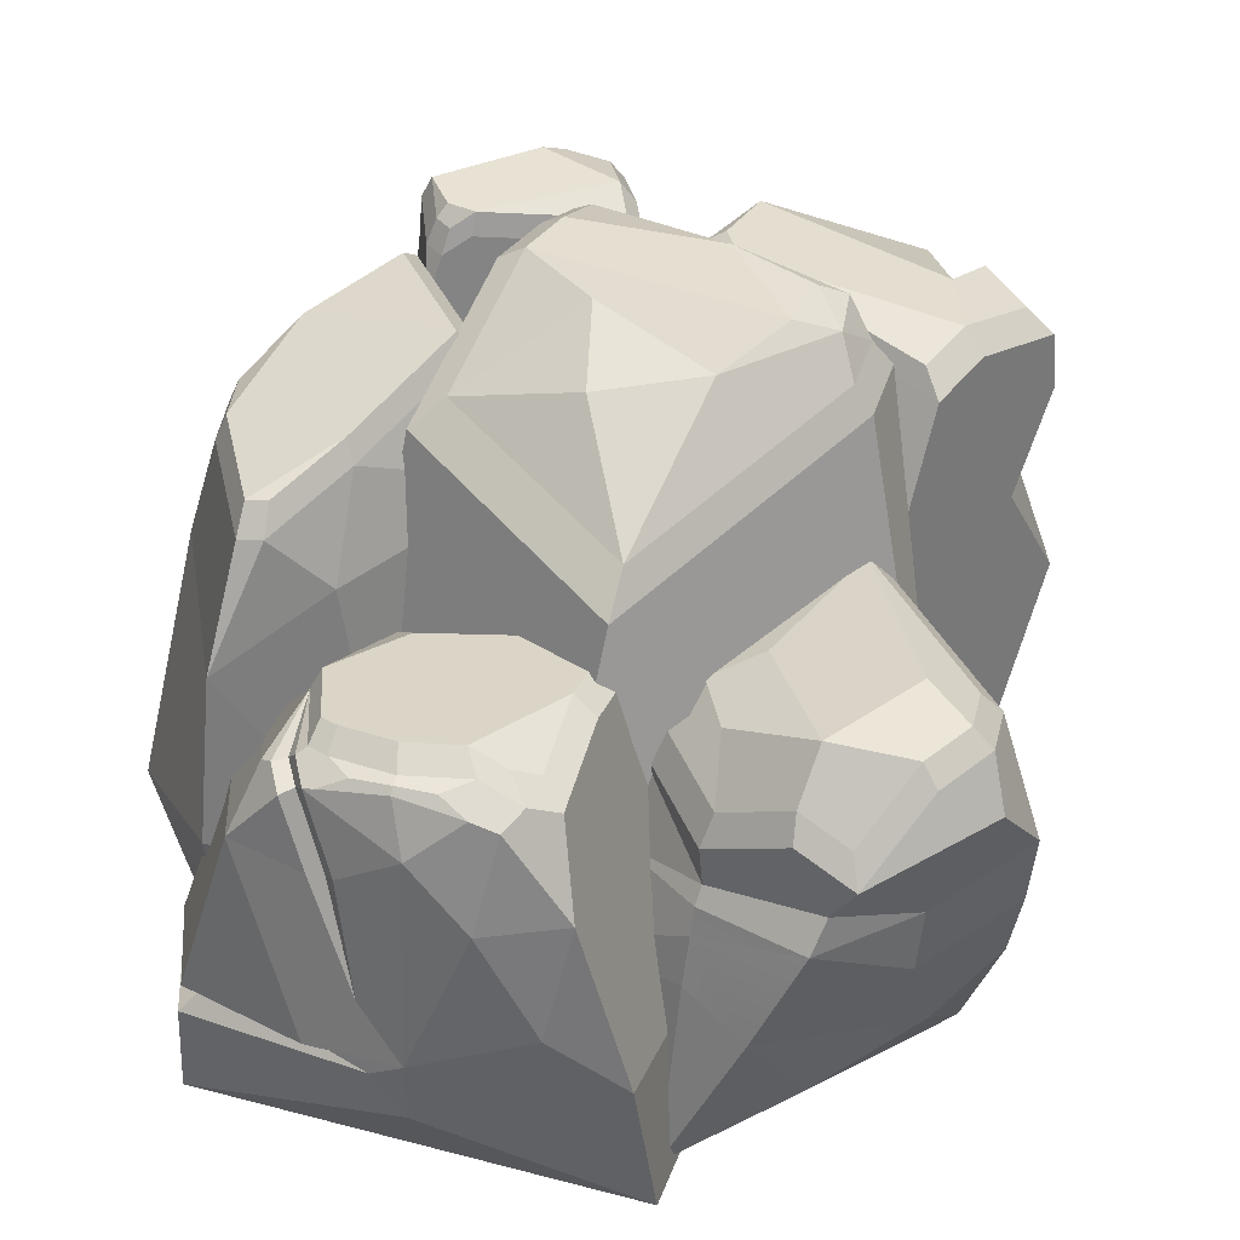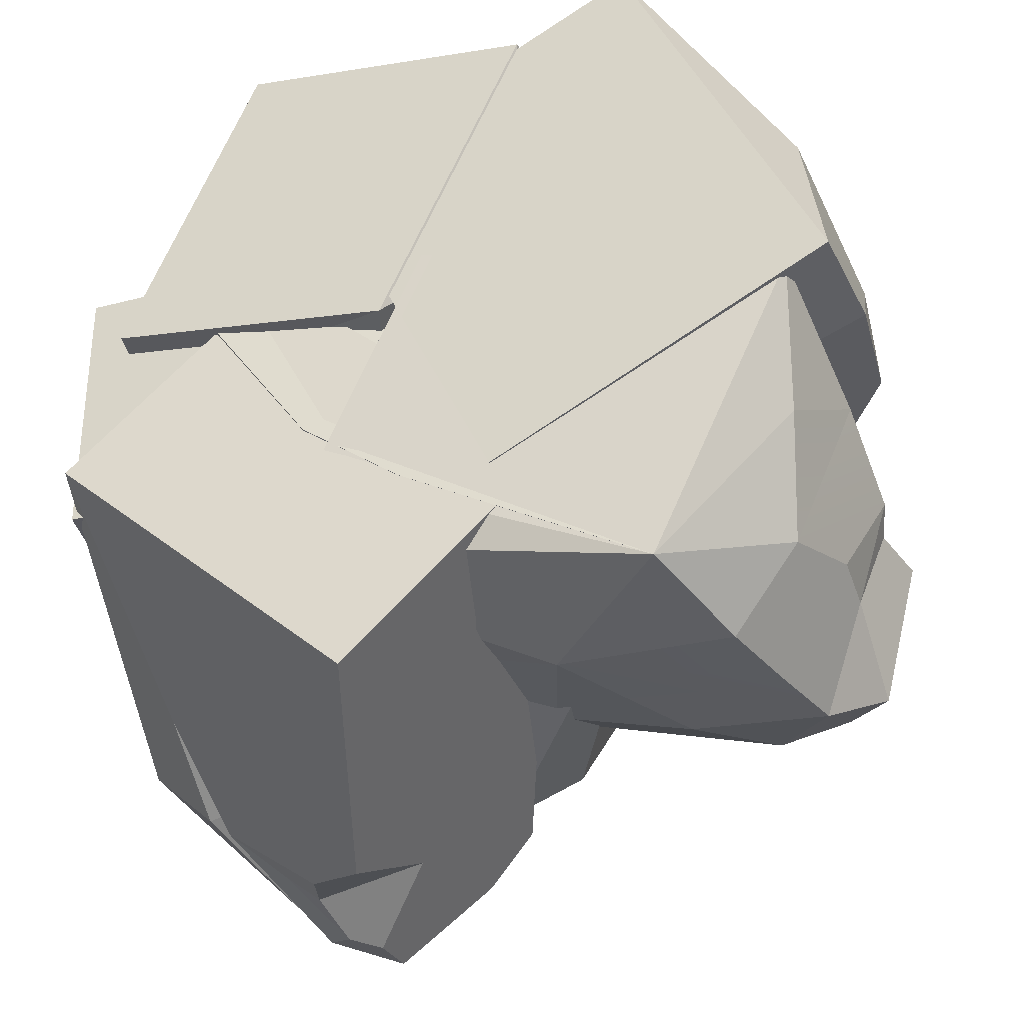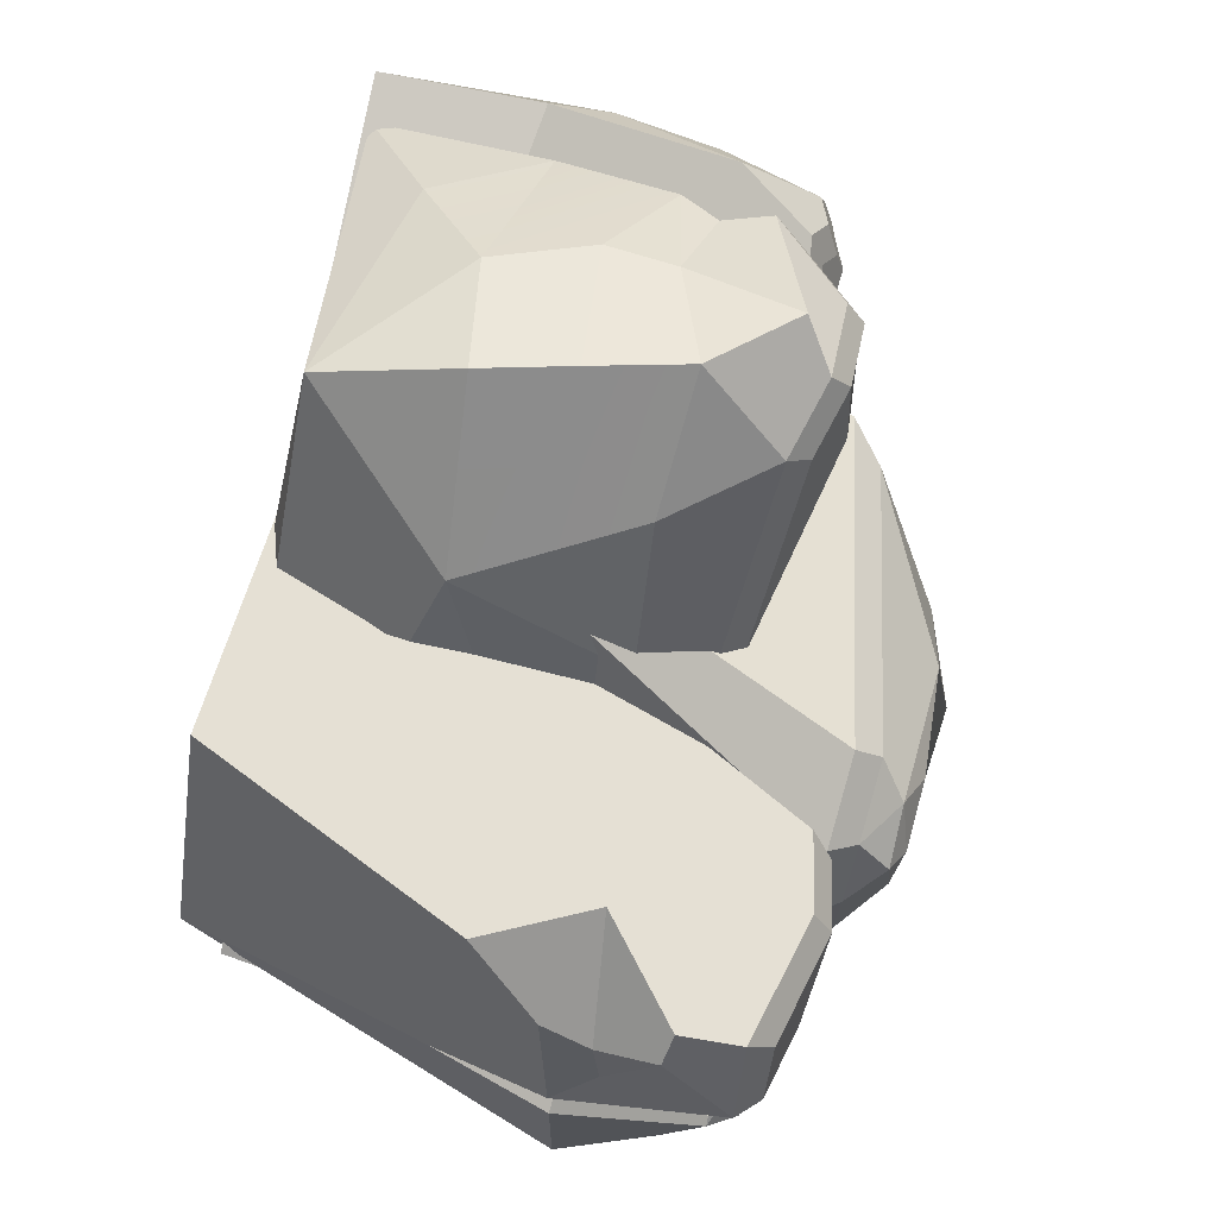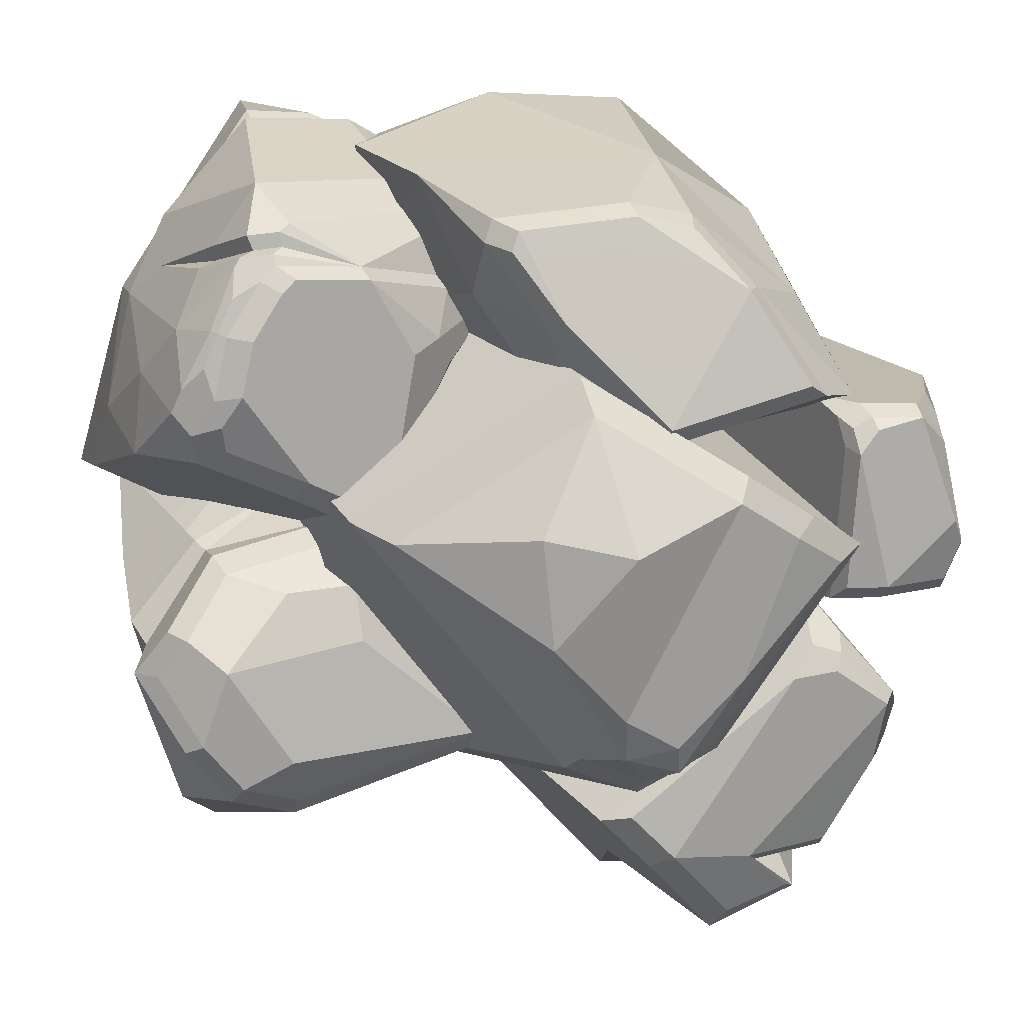
<metadata>
{"format":"obj","ext":"obj","renderer":"f3d","projection":"perspective","resolution":1024,"background":"white","views":[{"elev":39.7,"azim":82.4,"up":"+Y"},{"elev":-32.8,"azim":19.9,"up":"+Z"},{"elev":-69.0,"azim":76.9,"up":"+Z"},{"elev":12.2,"azim":164.0,"up":"+Z"}]}
</metadata>
<code>
o PP_Rock_Pile_Forest_Moss_10.002
v -1.893 3.313 -0.1373
v -1.159 3.423 -0.8872
v -1.892 3.314 -0.1366
v -1.519 3.473 0.08487
v -1.068 3.563 0.3659
v -0.1723 3.158 0.9299
v -0.1172 3.06 -1.463
v -0.5968 3.027 -1.67
v 1.29 0.02669 -1.814
v -0.1852 0.01143 -0.986
v 2.022 0.3797 -0.8277
v 1.917 0.7154 -1.466
v 2.073 1.26 -1.329
v 2.262 1.61 -0.7509
v 2.06 1.642 -1.365
v 0.4547 0.8754 -1.877
v 1.525 0.7593 -1.966
v 1.66 1.256 -1.991
v 1.792 1.789 -1.985
v 0.985 1.765 -1.938
v 2.2 1.815 -0.8475
v 2.063 2.239 -1.707
v 0.1131 1.871 -1.651
v 1.803 1.72 -0.2988
v 1.001 2.022 -0.07007
v 1.8 1.959 -0.2795
v -0.2568 1.312 -0.2138
v -0.1121 1.889 -0.9168
v 0.3396 1.679 0.2614
v 1.388 2.299 -1.855
v -0.2299 1.991 -1.395
v 0.04568 2.269 -1.476
v 1.098 0.7873 0.4324
v 0.04582 0.786 0.4965
v 0.266 1.479 0.3229
v -0.8224 0.5767 -1.29
v -0.5189 1.37 -1.356
v 2.112 0.04242 -0.05219
v 2.224 0.9832 -0.4701
v -0.07081 0.01045 0.56
v 1.932 1.152 -0.1858
v 1.881 1.444 -0.2304
v 1.851 1.62 -0.2547
v 1.249 1.525 0.04323
v -0.895 0.1253 -1.24
v -0.7129 0.01045 -0.8423
v -1.411 2.355 -2.669
v -1.738 2.131 -2.31
v -1.479 2.038 -2.528
v -1.745 2.696 -0.4948
v -1.948 2.914 -0.7892
v -1.721 2.939 -0.7079
v -1.723 2.793 -2.47
v -1.293 2.905 -2.243
v -1.655 2.698 -2.253
v -2.228 1.981 -1.906
v -2.19 1.326 -1.539
v -1.986 1.993 -1.835
v -0.6512 0.6058 1.344
v -0.3075 0.6777 1.731
v -0.7761 0.01145 1.354
v 0.876 0.601 2.313
v -0.02408 0.7223 1.898
v 0.668 0.6696 2.16
v 0.6551 0.7751 2.28
v 1.498 2.041 1.987
v 1.894 0.9627 1.713
v 1.347 0.8918 2.302
v 1.617 2.389 1.714
v 1.75 1.989 1.616
v 1.845 2.021 1.488
v 1.969 1.312 1.428
v 1.74 1.95 1.522
v 2.127 0.9713 1.223
v 2.12 0.5966 1.224
v 2.017 0.8335 1.395
v 1.828 0.8654 1.621
v 2.027 2.266 1.162
v 2.194 1.898 0.8635
v 2.321 1.271 0.5542
v 2.253 1.965 0.3799
v 2.379 0.9004 0.1146
v 1.869 2.553 1.187
v 2.041 2.508 0.8454
v 2.097 2.461 0.7024
v 1.674 2.471 1.596
v 1.481 2.563 1.553
v 1.493 2.527 1.615
v 0.9583 2.468 1.52
v 1.425 2.453 1.648
v 1.432 2.443 1.734
v 1.368 2.403 1.78
v 0.2823 1.768 1.681
v 0.2908 1.944 1.382
v -0.2928 1.328 1.291
v 1.225 0.01145 2.37
v 2.365 0.01145 -0.01018
v 1.295 0.648 2.339
v -2.649 2.741 -0.3869
v -2.673 2.442 0.7132
v -2.668 2.133 -0.3643
v -1.736 2.872 0.7092
v -1.931 3.132 0.684
v -1.793 3.133 0.6122
v -0.5361 2.923 1.9
v -1.03 1.973 2.098
v -0.9454 2.877 1.815
v 0.3305 2.914 1.685
v 0.5651 2.256 2.032
v 0.2833 2.9 1.823
v 0.3058 2.547 1.349
v -0.6587 3.304 0.5124
v -1.691 3.214 0.7522
v -0.398 2.616 0.3128
v 0.714 1.266 2.144
v 0.4753 0.5817 1.106
v 0.5357 -0.000975 2.046
v -0.3299 -0.000975 0.2029
v -0.4985 0.5817 0.1212
v -2.175 0.5817 0.4644
v -0.2387 0.9442 2.447
v -1.227 0.6388 2.384
v -1.785 2.475 1.264
v 0.005413 3.088 1.209
v -1.24 -0.000975 2.268
v -2.048 -0.000973 0.4343
v -1.996 2.904 0.6951
v -1.281 3.091 1.401
v -1.781 0.7453 1.7
v -1.905 1.344 1.681
v -2.064 1.938 -2.045
v -1.932 2.717 -2.236
v -0.7283 3.402 -1.441
v -1.009 3.238 -1.328
v -0.5816 3.198 -1.543
v -0.3958 3.4 -1.338
v -1.07 3.542 -0.8627
v -0.6863 3.499 -1.263
v -0.3519 3.527 -1.066
v -1.707 3.447 -0.2104
v -1.383 3.585 -0.0179
v -0.9915 3.663 0.2263
v -0.3413 3.751 -0.04182
v -0.2127 3.312 0.7165
v 0.9147 3.044 -0.02887
v 0.161 3.539 0.05485
v 0.0885 3.529 -0.6041
v -0.1647 3.226 -1.363
v -0.8213 3.08 -2.1
v -0.561 3.029 -1.834
v -1.558 3.147 -1.002
v -1.843 3.13 -0.9778
v -2.209 3.078 -1.232
v -1.902 3.047 -0.885
v 0.771 2.505 0.2637
v 1.313 2.602 0.2677
v 1.715 2.69 0.811
v 0.8736 2.516 0.04449
v 0.927 2.57 1.451
v 0.464 2.366 1.064
v 0.6453 2.505 0.9882
v 0.3469 2.114 1.33
v -0.1603 1.579 1.251
v 0.3667 2.257 0.9036
v -2.061 3.359 -0.4094
v -1.834 3.263 -0.4196
v -1.855 3.359 0.41
v -1.967 3.359 0.5551
v -2.247 3.359 0.6181
v -2.488 3.359 -0.02564
v -1.96 3.272 0.6206
v -1.194 3.22 1.396
v -0.5461 3.074 1.829
v -0.9017 3.034 1.756
v 0.1661 3.053 1.763
v -0.0754 3.217 1.229
v 0.2071 3.066 1.643
v -0.6526 3.404 0.6237
v -1.549 3.327 0.8321
v -1.089 3.073 -1.422
v -0.7898 0.01143 -0.5332
v -0.5639 0.5675 -0.4547
v 1.832 2.622 -0.85
v 0.9761 2.472 -0.7461
v 0.2192 2.407 -1.401
v 1.442 2.612 -1.438
v 1.744 2.138 -0.3605
v 1.049 2.193 -0.1785
v 0.9947 2.35 -0.4249
v 1.421 2.391 -0.4403
v 1.585 2.404 1.626
v -1.612 0.06736 0.6272
v 0.2536 0.452 1.518
v 1.507 0.452 0.6004
v -2.048 3.232 -0.5012
v -2.483 3.237 -0.4094
v -2.533 3.091 -0.5012
v -1.332 3.04 -2.148
v -1.888 2.876 -2.142
v 2.068 2.453 -1.368
v 1.977 2.567 -1.307
v 1.735 2.541 -1.601
v 1.79 2.423 -1.707
v -1.552 3.028 -0.924
v -0.4051 2.892 -1.881
v -1.705 3.07 -0.8144
v 1.125 2.85 0.07225
v -2.207 2.896 -1.64
v -2.299 2.74 -1.658
v -1.196 2.719 -2.718
v -1.248 2.878 -2.561
v -1.624 2.92 -2.41
v 2.311 2.065 -0.9565
v 2.125 2.226 -0.6722
v -0.7047 2.951 -2.188
v -2.567 3.288 -0.1664
v -2.629 3.15 -0.2216
v 0.4512 2.11 -0.4153
v 0.938 2.203 -0.3536
v -1.84 3.274 0.5582
v -1.117 0.1301 0.7138
v 0.7302 0.0782 -0.9606
v -0.4345 -0.1369 -2.235
v -2.282 -0.08501 -0.5602
v -1.192 2.369 -2.752
v -0.9201 1.312 -2.756
v -0.7669 1.941 -2.438
v -1.388 1.752 -2.56
v 0.5717 2.269 -0.4786
v -2.68 2.091 -1.487
v -2.501 2.557 -1.38
v -2.302 2.949 -1.188
v -2.418 2.596 -1.581
v -2.507 3.075 0.4739
v -2.46 3.223 0.438
v -2.262 3.232 0.6811
v -2.361 2.504 -1.724
v 0.3638 0.01145 -1.027
v 0.4245 0.571 -0.9277
v 0.2877 1.627 1.773
v 0.5069 1.572 1.958
v 1.242 0.7571 2.192
v 0.8968 2.407 -0.09796
v 1.402 2.505 0.1589
v 1.955 2.425 0.3906
v 0.3136 2.109 0.8905
v 0.7788 2.394 0.1543
v 1.919 2.584 0.9716
v 1.864 2.607 0.7841
v 1.994 2.518 0.5704
v 1.835 2.586 1.173
v 1.785 2.604 1.152
v 1.578 2.577 1.464
v 1.741 2.574 1.372
v 1.715 2.501 1.539
v 1.466 2.664 1.402
v 1.645 2.688 1.13
v 1.827 2.613 0.6254
v 1.793 2.532 0.4691
v -1.786 3.121 -0.5129
v -1.243 0.1704 -0.7171
v -1.243 0.1704 0.8735
v -1.81 3.232 0.4417
v -2.358 0.1704 -0.7171
v -2.358 0.1704 0.8735
v -2.593 2.749 -0.5254
v -2.617 1.688 -0.6788
v 1.382 2.652 1.479
v 1.386 2.433 -1.73
v -2.487 2.879 0.6841
v -2.54 2.932 0.5597
v -2.594 2.853 0.4697
v 2.026 2.37 -0.7018
v 2.188 2.23 -0.9489
f 1 3 2
f 4 3 1
f 5 4 1
f 6 5 1
f 7 9 8
f 8 9 10
f 9 12 11
f 13 15 14
f 16 18 17
f 16 19 18
f 16 20 19
f 14 15 21
f 19 22 15
f 16 23 20
f 24 26 25
f 27 29 28
f 20 30 19
f 28 32 31
f 33 35 34
f 9 17 12
f 36 37 16
f 11 39 38
f 12 14 39
f 12 13 14
f 12 39 11
f 40 38 33
f 38 39 41
f 39 14 42
f 39 42 41
f 41 42 33
f 40 33 34
f 38 41 33
f 9 16 17
f 9 11 38
f 14 43 42
f 35 29 27
f 31 32 23
f 44 43 24
f 45 9 46
f 47 49 48
f 50 52 51
f 53 55 54
f 56 58 57
f 59 61 60
f 62 64 63
f 64 65 63
f 66 68 67
f 66 70 69
f 71 73 72
f 74 76 75
f 67 77 74
f 77 76 74
f 78 74 79
f 74 80 79
f 80 81 79
f 75 80 74
f 82 81 80
f 78 84 83
f 81 85 79
f 71 78 86
f 87 89 88
f 89 90 88
f 90 89 91
f 89 92 91
f 93 89 94
f 95 93 94
f 96 97 75
f 96 98 62
f 99 101 100
f 102 104 103
f 105 107 106
f 108 110 109
f 109 111 108
f 112 114 113
f 115 116 109
f 117 118 116
f 118 120 119
f 106 122 121
f 115 121 117
f 123 106 107
f 124 111 114
f 117 125 118
f 120 118 126
f 111 124 108
f 114 127 113
f 116 111 109
f 126 118 125
f 116 114 111
f 128 113 127
f 114 112 124
f 120 126 129
f 116 118 119
f 114 116 119
f 127 123 128
f 116 115 117
f 123 130 106
f 129 130 120
f 128 123 107
f 58 131 57
f 55 132 54
f 133 135 134
f 136 135 133
f 137 138 133
f 138 137 139
f 140 141 137
f 142 144 143
f 145 147 146
f 139 147 136
f 148 135 136
f 136 138 139
f 136 133 138
f 149 151 150
f 151 153 152
f 153 154 152
f 155 157 156
f 155 156 158
f 159 161 160
f 159 160 162
f 163 160 164
f 160 163 162
f 165 167 166
f 168 170 169
f 170 168 167
f 170 167 165
f 169 171 168
f 172 174 173
f 175 177 176
f 172 176 178
f 178 179 172
f 146 147 143
f 144 146 143
f 144 145 146
f 8 181 180
f 8 10 181
f 46 36 45
f 46 182 36
f 183 185 184
f 183 186 185
f 187 189 188
f 187 190 189
f 155 160 161
f 155 164 160
f 73 70 72
f 73 69 70
f 73 191 69
f 192 194 193
f 194 192 181
f 194 181 9
f 9 181 10
f 193 1 192
f 193 6 1
f 192 180 181
f 192 1 180
f 4 142 141
f 4 5 142
f 195 196 165
f 195 197 196
f 54 199 198
f 54 132 199
f 200 202 201
f 200 203 202
f 3 141 140
f 3 4 141
f 124 178 176
f 124 112 178
f 2 140 137
f 2 3 140
f 180 140 134
f 180 1 140
f 204 205 150
f 204 150 151
f 52 204 151
f 52 151 206
f 207 193 194
f 207 6 193
f 105 175 173
f 105 110 175
f 1 137 140
f 1 2 137
f 132 208 199
f 132 209 208
f 207 9 7
f 207 194 9
f 112 179 178
f 112 113 179
f 210 212 211
f 210 53 212
f 46 38 40
f 46 9 38
f 42 44 33
f 42 43 44
f 18 15 13
f 18 19 15
f 22 21 15
f 22 213 21
f 21 26 24
f 26 21 213
f 26 213 214
f 113 172 179
f 113 128 172
f 33 29 35
f 33 44 29
f 94 159 162
f 94 89 159
f 205 149 150
f 205 215 149
f 25 187 188
f 25 26 187
f 197 216 196
f 197 217 216
f 213 203 200
f 213 22 203
f 19 203 22
f 19 30 203
f 25 218 29
f 25 219 218
f 103 220 171
f 103 104 220
f 207 148 145
f 207 7 148
f 110 177 175
f 110 108 177
f 182 37 36
f 182 27 37
f 17 13 12
f 17 18 13
f 34 27 182
f 34 35 27
f 32 20 23
f 32 30 20
f 44 25 29
f 44 24 25
f 14 24 43
f 14 21 24
f 40 182 46
f 40 34 182
f 37 23 16
f 37 31 23
f 45 16 9
f 45 36 16
f 37 28 31
f 37 27 28
f 29 32 28
f 29 218 32
f 221 223 222
f 221 224 223
f 53 198 212
f 53 54 198
f 221 52 50
f 52 221 204
f 204 221 205
f 205 221 222
f 53 225 47
f 53 210 225
f 226 49 227
f 226 228 49
f 32 229 185
f 32 218 229
f 107 173 174
f 107 105 173
f 221 230 224
f 230 221 50
f 230 50 231
f 231 50 232
f 232 50 51
f 7 135 148
f 7 8 135
f 232 233 231
f 232 209 233
f 226 222 223
f 222 226 205
f 205 226 227
f 205 227 225
f 205 225 210
f 205 210 215
f 225 49 47
f 225 227 49
f 131 47 48
f 131 53 47
f 234 169 235
f 234 236 169
f 224 56 57
f 224 230 56
f 230 233 237
f 230 231 233
f 61 239 238
f 61 59 239
f 238 96 61
f 238 97 96
f 96 60 61
f 60 96 63
f 63 96 62
f 60 95 59
f 95 60 240
f 95 240 93
f 63 240 60
f 240 63 65
f 240 65 241
f 242 62 98
f 242 64 62
f 68 64 242
f 68 65 64
f 98 77 242
f 98 76 77
f 242 67 68
f 242 77 67
f 68 241 65
f 68 66 241
f 240 66 92
f 240 241 66
f 66 91 92
f 66 69 91
f 74 66 67
f 66 74 72
f 66 72 70
f 74 71 72
f 74 78 71
f 98 75 76
f 98 96 75
f 97 80 75
f 97 82 80
f 238 82 97
f 238 239 82
f 243 82 239
f 82 243 244
f 82 244 245
f 82 245 81
f 59 243 239
f 243 59 95
f 243 95 246
f 243 246 247
f 108 176 177
f 108 124 176
f 84 249 248
f 249 84 85
f 249 85 250
f 249 251 248
f 249 252 251
f 253 251 252
f 253 254 251
f 255 251 254
f 255 83 251
f 84 251 83
f 84 248 251
f 78 255 86
f 78 83 255
f 85 78 79
f 85 84 78
f 81 250 85
f 81 245 250
f 86 87 88
f 87 86 255
f 87 255 253
f 253 255 254
f 71 191 73
f 71 86 191
f 86 90 191
f 86 88 90
f 191 91 69
f 191 90 91
f 93 92 89
f 93 240 92
f 236 171 169
f 236 103 171
f 253 257 256
f 253 252 257
f 218 189 229
f 218 219 189
f 252 157 257
f 252 249 157
f 250 259 258
f 250 245 259
f 245 156 259
f 245 244 156
f 260 262 261
f 262 260 102
f 102 260 104
f 104 260 263
f 262 264 261
f 262 265 264
f 266 264 267
f 264 266 197
f 264 197 195
f 264 195 261
f 261 195 260
f 219 188 189
f 219 25 188
f 89 268 159
f 89 87 268
f 30 185 269
f 30 32 185
f 87 256 268
f 87 253 256
f 265 270 100
f 270 265 236
f 236 265 262
f 236 262 103
f 103 262 102
f 236 271 270
f 236 234 271
f 217 271 234
f 217 272 271
f 100 217 99
f 100 272 217
f 209 153 208
f 209 232 153
f 217 266 99
f 217 197 266
f 266 101 99
f 266 267 101
f 100 264 265
f 264 100 267
f 267 100 101
f 100 271 272
f 100 270 271
f 127 114 120
f 120 114 119
f 249 258 157
f 249 250 258
f 127 130 123
f 127 120 130
f 104 167 220
f 104 263 167
f 215 211 149
f 215 210 211
f 106 115 109
f 106 121 115
f 121 125 117
f 121 122 125
f 109 105 106
f 109 110 105
f 122 130 129
f 122 106 130
f 6 145 144
f 6 207 145
f 129 125 122
f 129 126 125
f 263 166 167
f 263 260 166
f 131 49 228
f 131 48 49
f 132 233 209
f 132 237 233
f 57 223 224
f 223 57 131
f 223 131 228
f 223 228 226
f 53 58 55
f 53 131 58
f 55 56 132
f 55 58 56
f 230 132 56
f 230 237 132
f 244 158 156
f 244 243 158
f 128 174 172
f 128 107 174
f 140 133 134
f 140 137 133
f 142 137 141
f 142 139 137
f 147 148 136
f 147 145 148
f 183 187 273
f 183 190 187
f 185 202 269
f 185 186 202
f 183 202 186
f 183 201 202
f 274 183 273
f 274 201 183
f 183 189 190
f 183 184 189
f 185 189 184
f 185 229 189
f 198 211 212
f 198 149 211
f 153 151 149
f 153 149 198
f 151 154 206
f 151 152 154
f 153 199 208
f 153 198 199
f 256 159 268
f 159 256 161
f 161 256 257
f 161 257 157
f 161 157 155
f 156 258 259
f 156 157 258
f 167 171 220
f 167 168 171
f 169 216 235
f 169 170 216
f 170 196 216
f 170 165 196
f 173 176 172
f 173 175 176
f 139 143 147
f 139 142 143
f 246 163 164
f 246 95 163
f 213 201 274
f 213 200 201
f 26 273 187
f 26 214 273
f 217 235 216
f 217 234 235
f 5 144 142
f 5 6 144
f 214 274 273
f 214 213 274
f 8 134 135
f 8 180 134
f 95 162 163
f 95 94 162
f 203 269 202
f 203 30 269
f 232 154 153
f 232 51 154
f 51 206 154
f 51 52 206
f 247 246 164
f 247 164 155
f 243 247 155
f 243 155 158
f 260 165 166
f 260 195 165

</code>
